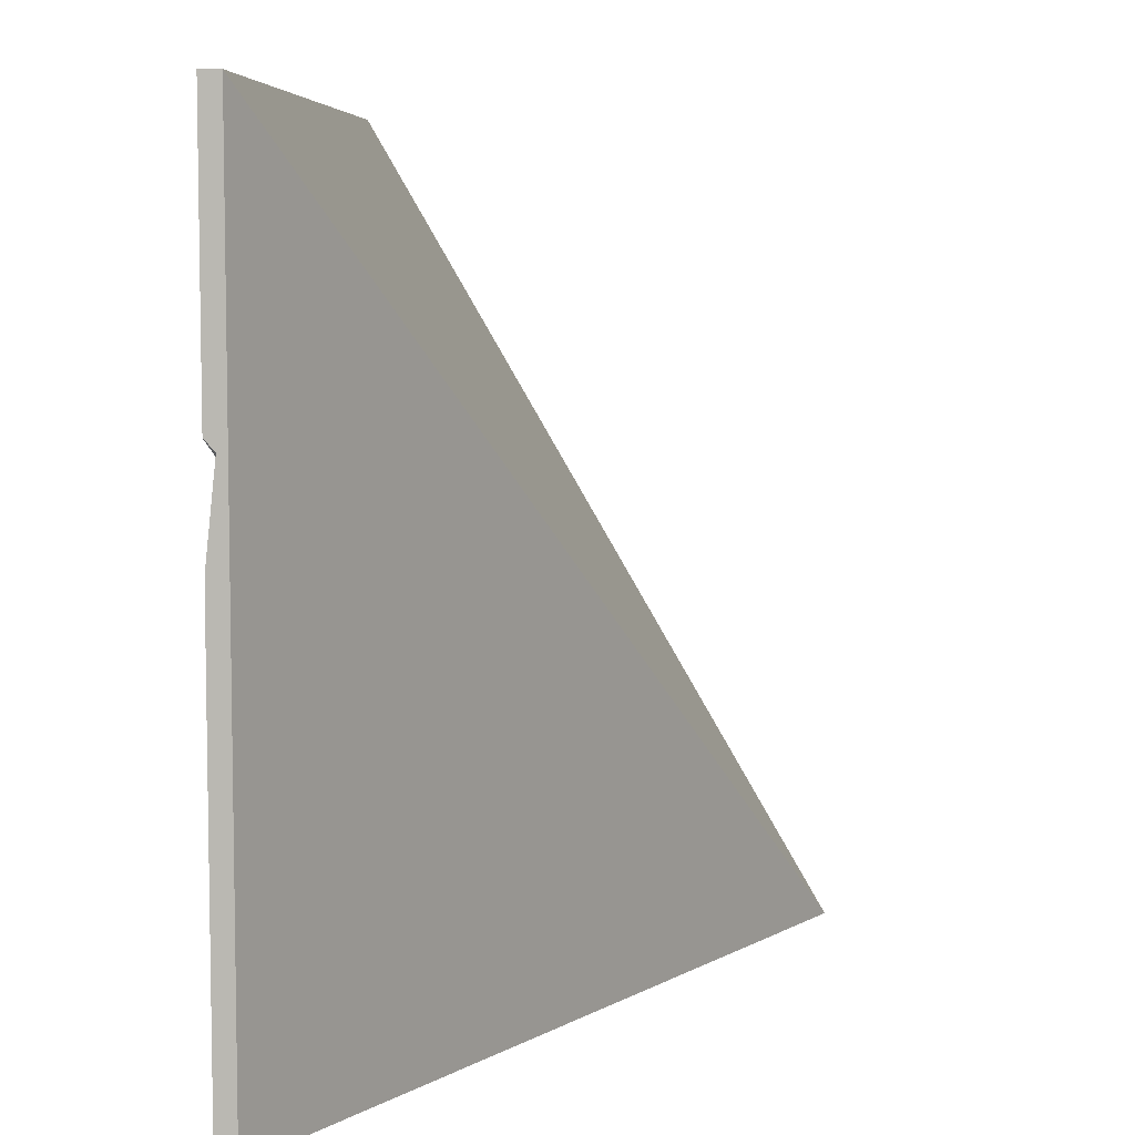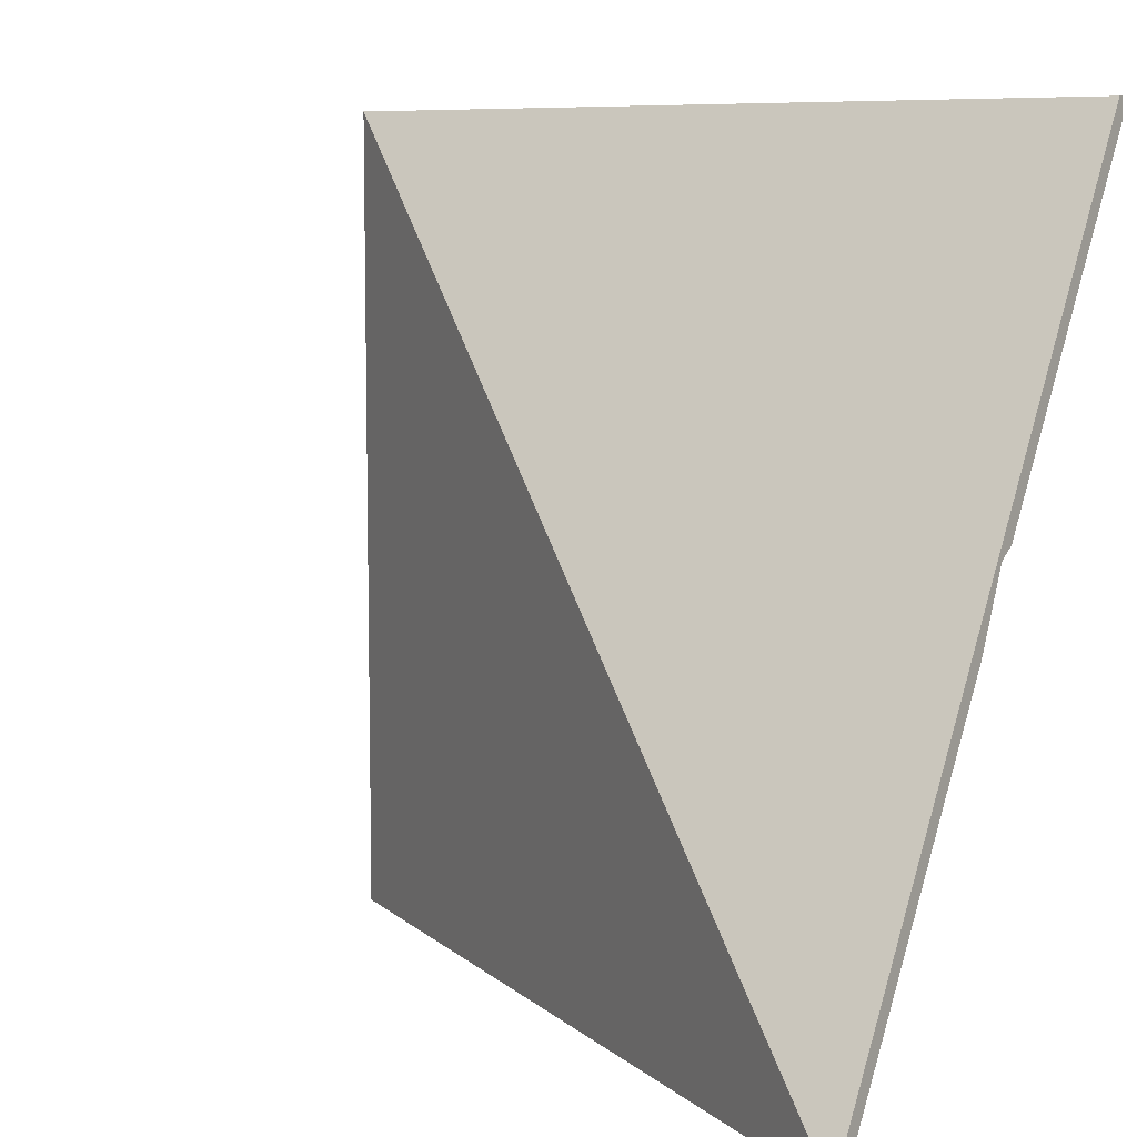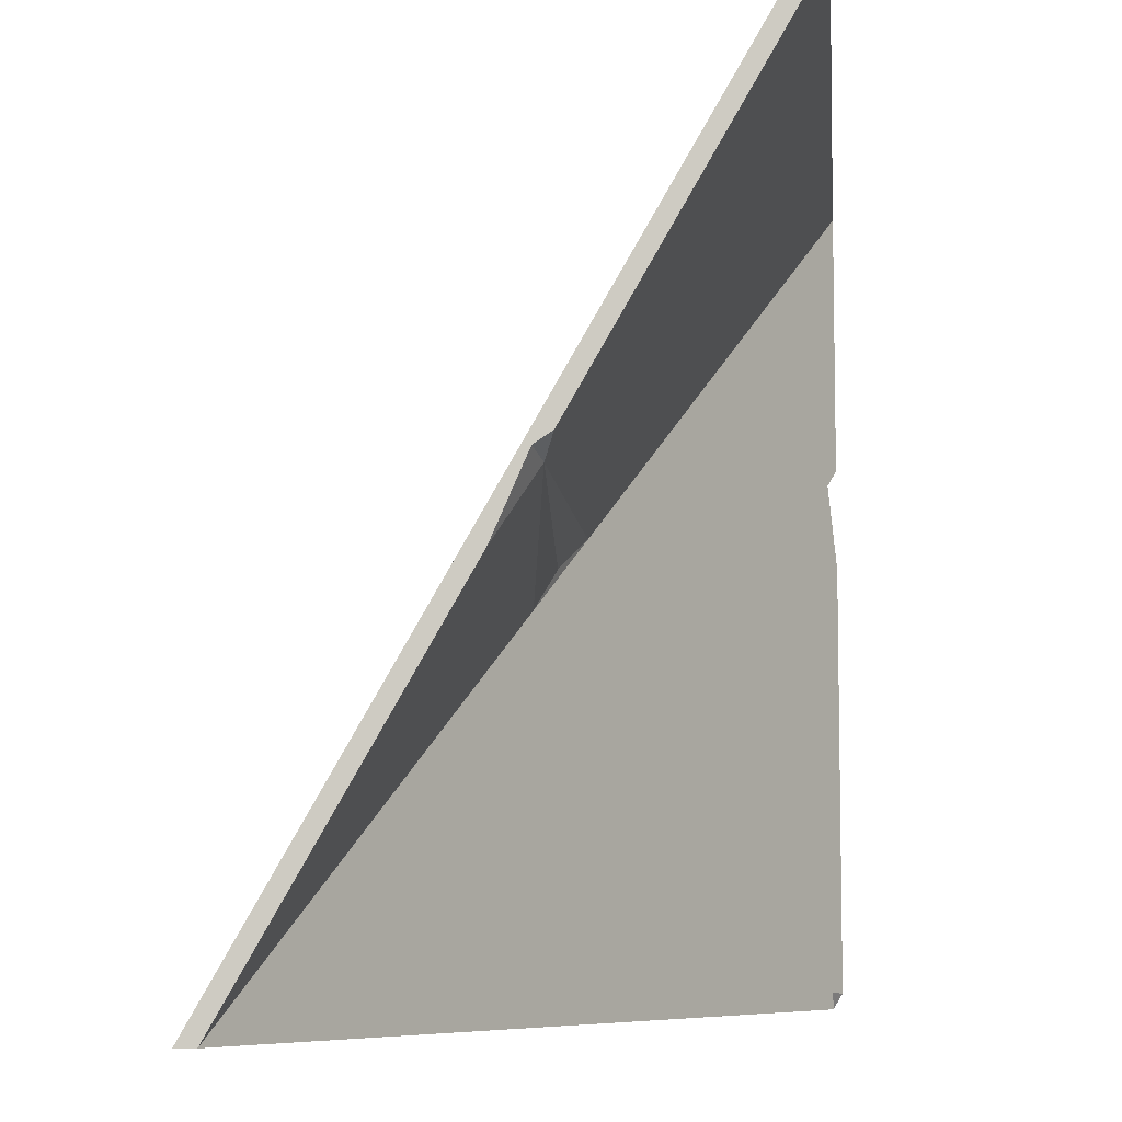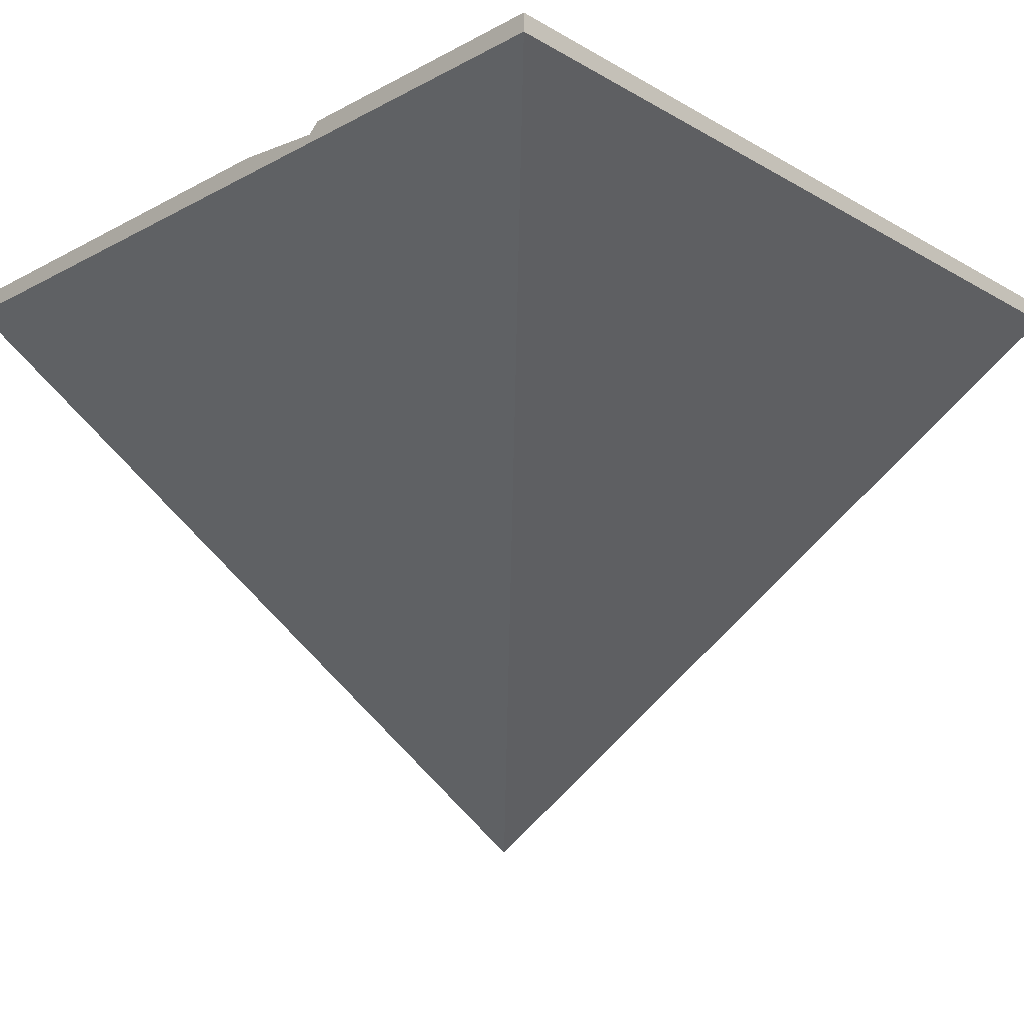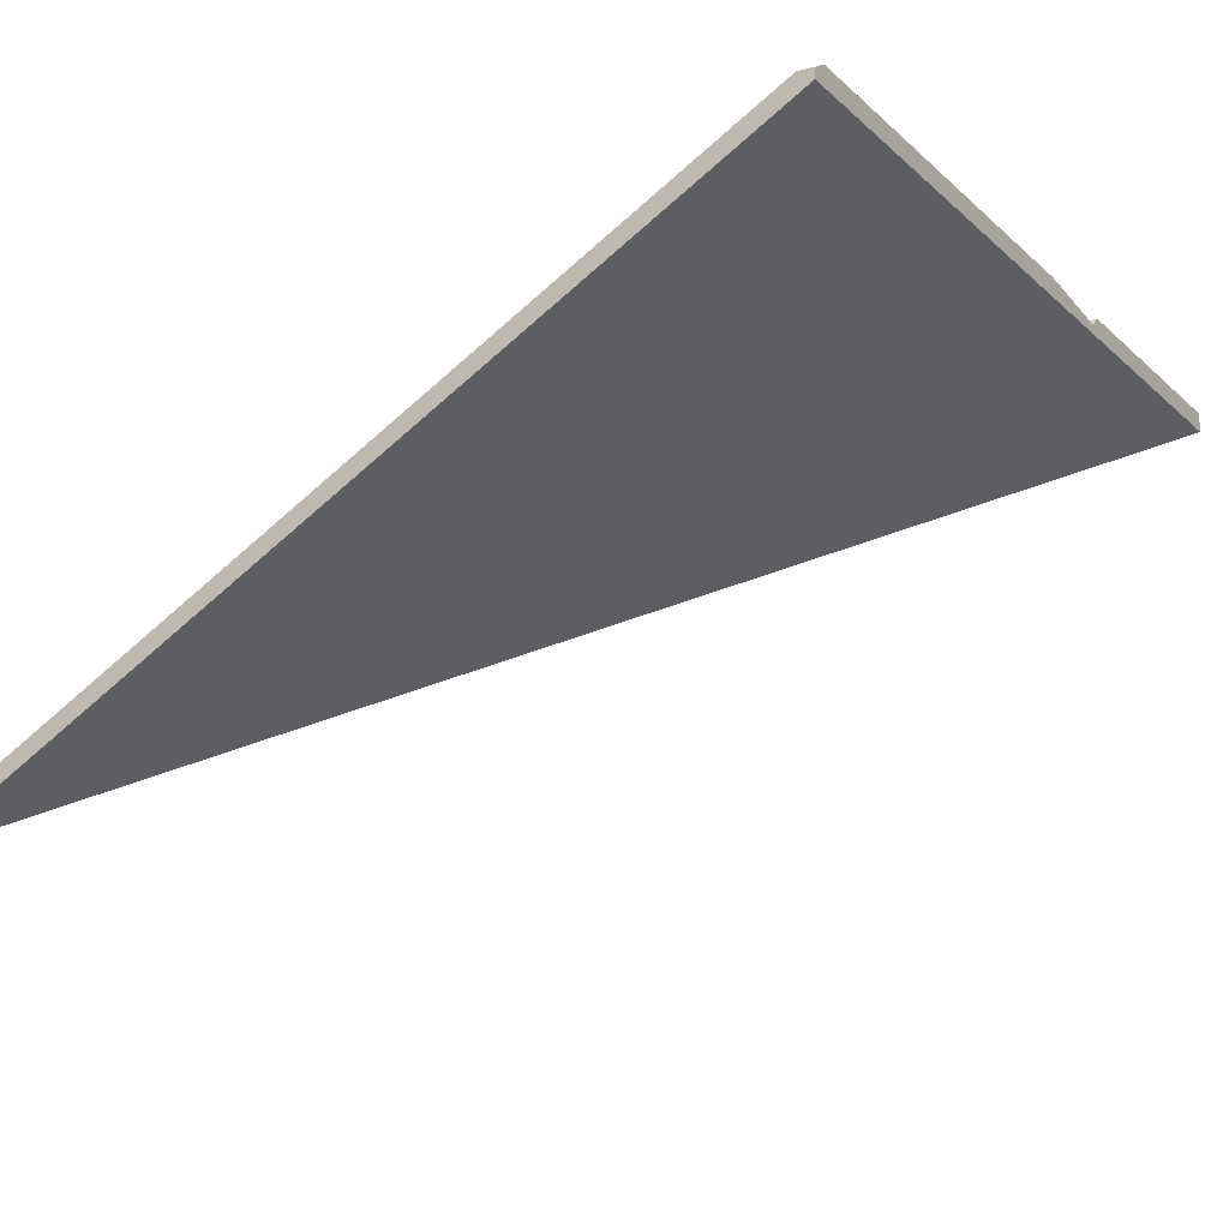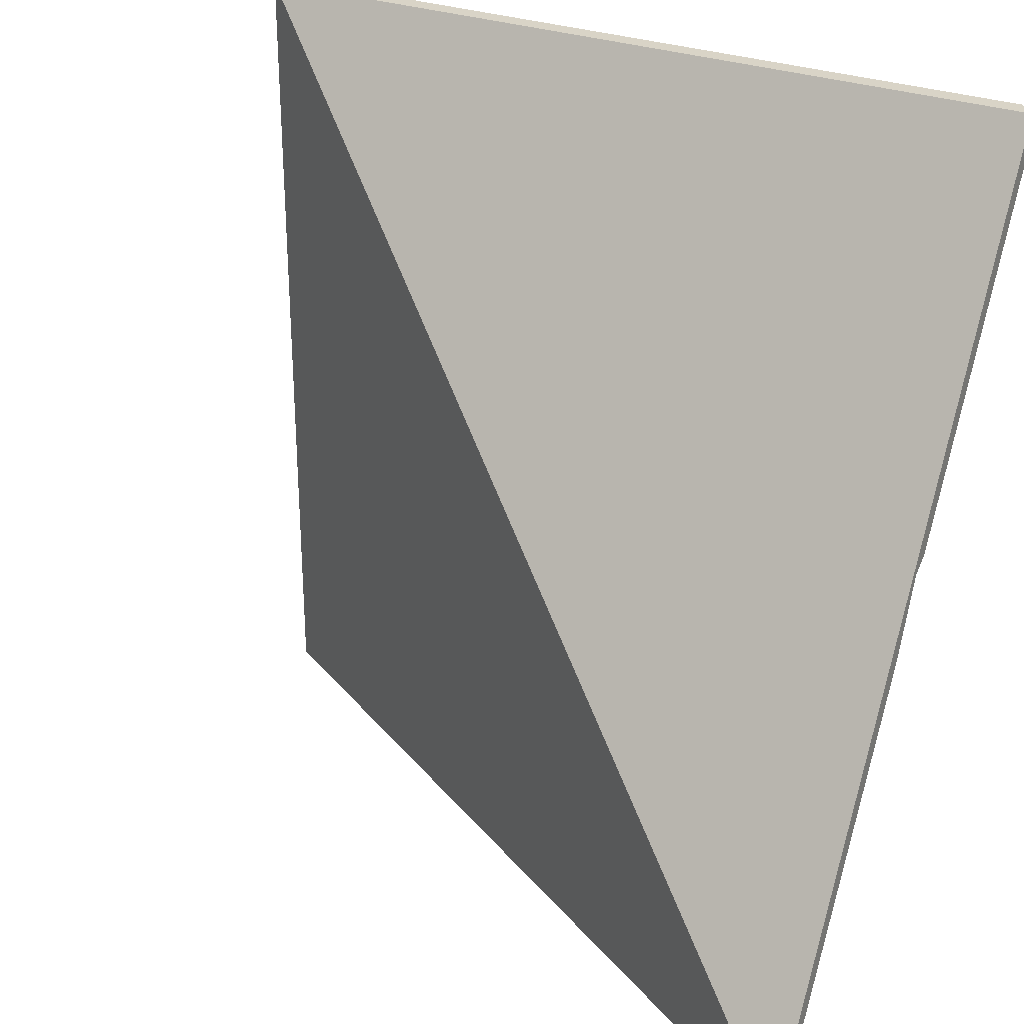
<metadata>
{"format":"obj","ext":"obj","renderer":"f3d","projection":"perspective","resolution":1024,"background":"white","views":[{"elev":6.7,"azim":-86.8,"up":"+Z"},{"elev":7.8,"azim":34.7,"up":"+Z"},{"elev":-7.2,"azim":95.8,"up":"+Z"},{"elev":-20.1,"azim":-46.0,"up":"+Y"},{"elev":-17.1,"azim":-149.3,"up":"+Y"},{"elev":28.8,"azim":29.2,"up":"+Z"}]}
</metadata>
<code>
v -500 288.6 500
v 0 288.6 500
v -500 300.2 500
v 0 293.4 488.3
v -500 294.5 -1.5e-05
v 0 11.57 -3.1e-05
v -500 288.6 0
v 0 -1e-06 -2e-06
v 0 292.2 500
v -10.25 300.2 500
v 0 172.4 278.7
v 0 141.7 225.4
v -19.94 165.6 266.9
v 0 162 271.7
v -234.8 150 243.6
v -263.5 163.6 263.5
v -219.7 138.4 219.7
v -240.2 150.2 240.2
v -489.1 293.9 10.1
v -490.9 294.9 -4.6e-05
v -500 288.6 25.83
v -500 300.2 9.371
v -500 300.2 274.5
v -500 288.6 274.8
v -500 288.6 332
v -490.6 294.8 326
v -500 294.1 330.4
v -500 300.2 336.8
f 10 9 4
f 1 8 2
f 7 21 22
f 17 18 15
f 15 18 16
f 1 25 8
f 25 24 8
f 7 8 21
f 8 24 21
f 14 8 12
f 12 8 6
f 13 10 11
f 11 10 4
f 10 2 9
f 2 4 9
f 2 10 1
f 1 10 3
f 14 13 11
f 12 13 14
f 14 11 2
f 2 11 4
f 2 8 14
f 13 15 16
f 6 13 12
f 3 10 13
f 6 17 13
f 13 16 3
f 13 17 15
f 18 19 16
f 22 23 19
f 26 16 23
f 23 16 19
f 5 19 20
f 20 19 6
f 18 17 19
f 19 17 6
f 5 20 7
f 26 27 28
f 22 19 5
f 20 6 7
f 7 6 8
f 7 22 5
f 22 21 23
f 23 21 24
f 23 27 26
f 23 24 27
f 27 24 25
f 1 3 25
f 25 3 27
f 28 27 3
f 16 26 3
f 3 26 28

</code>
